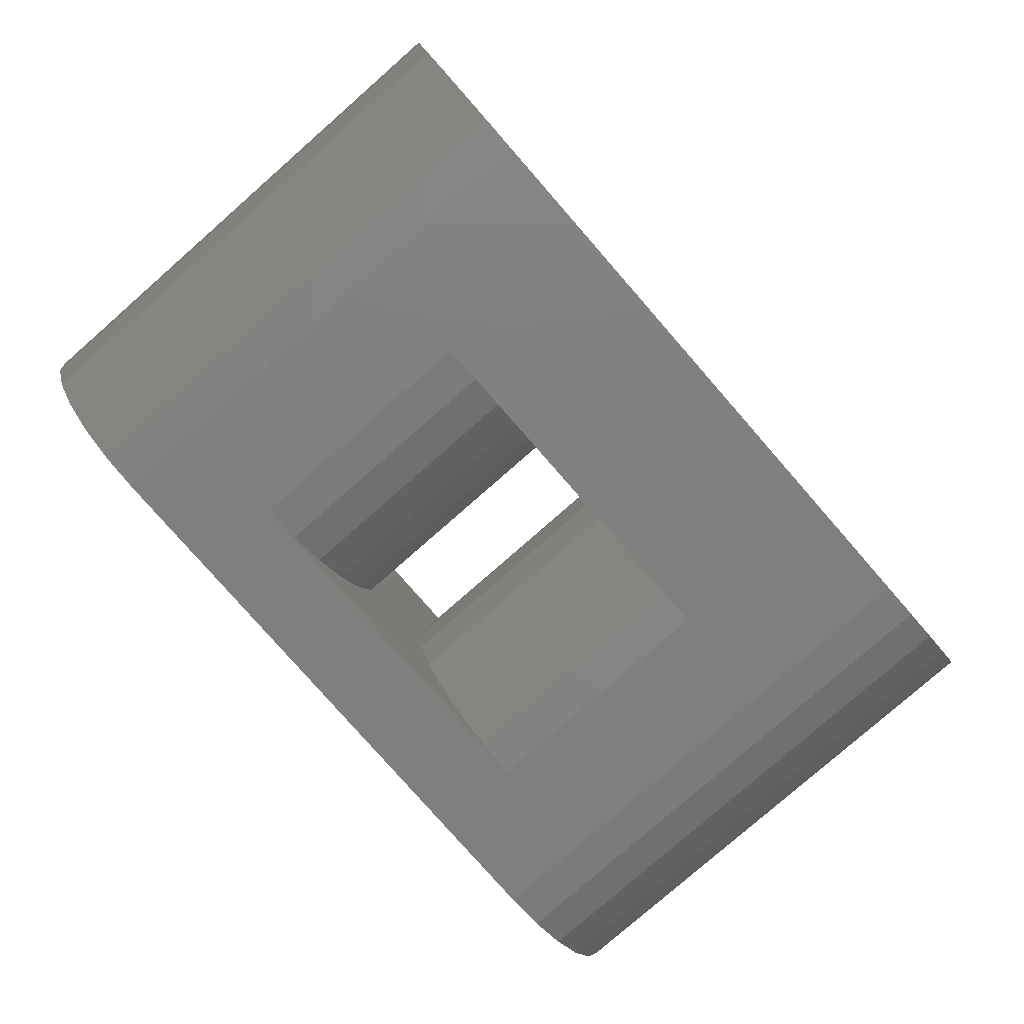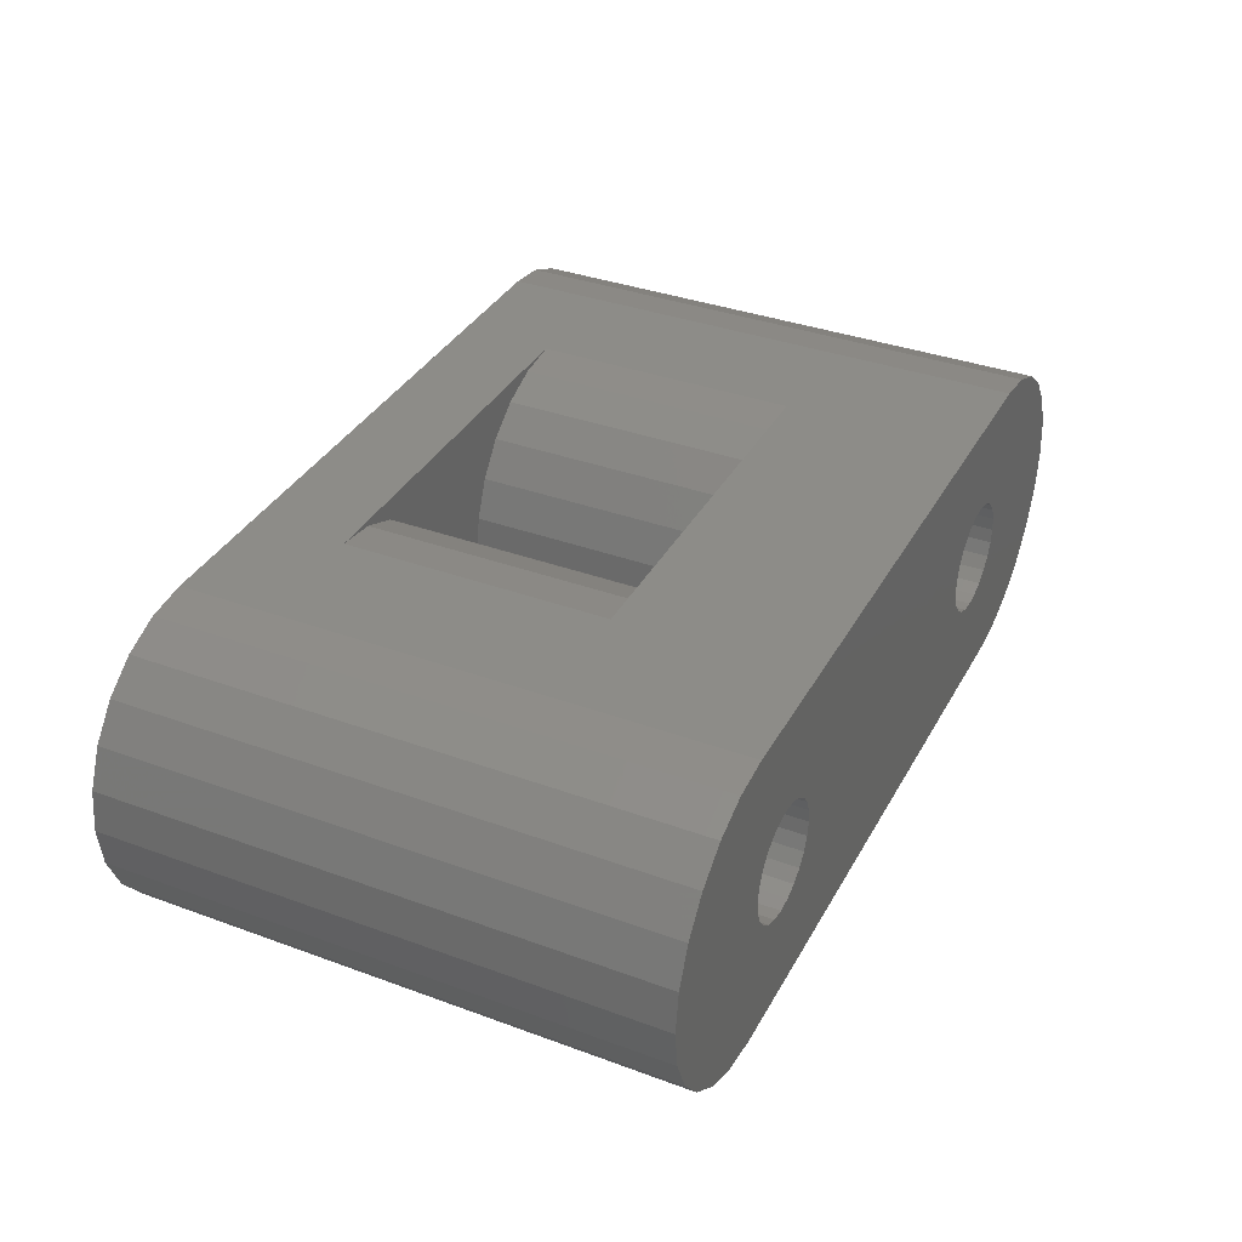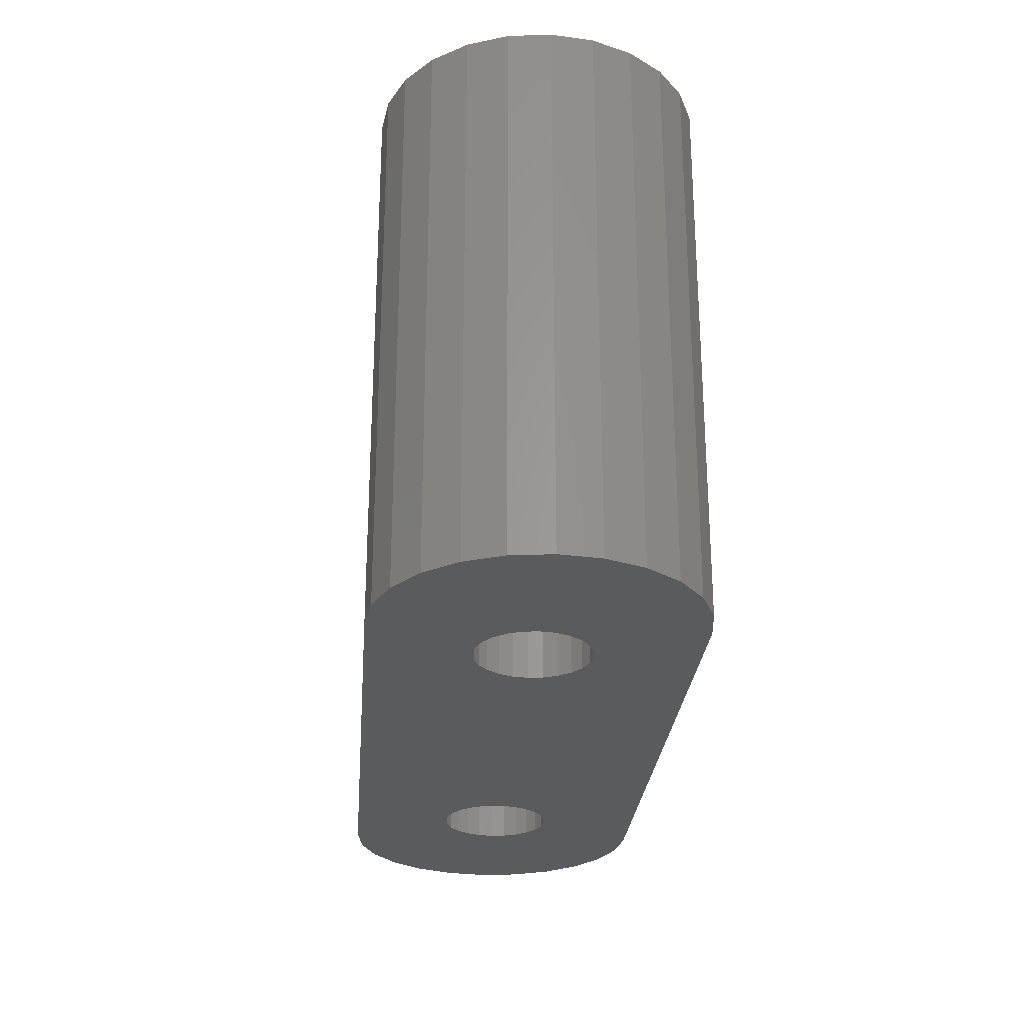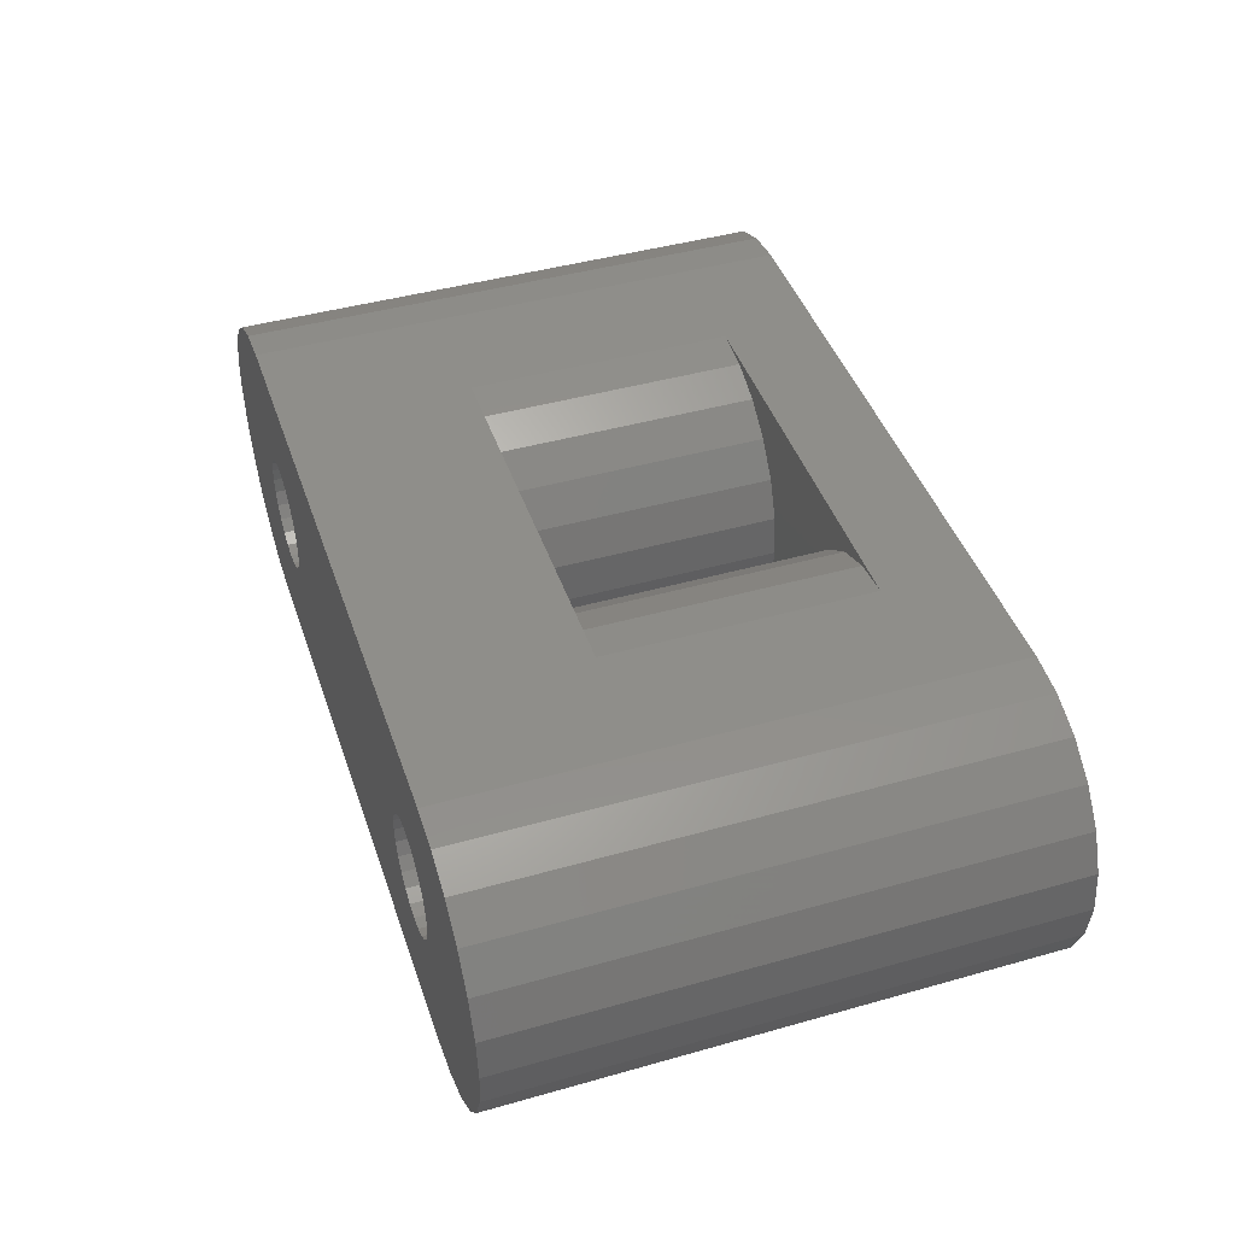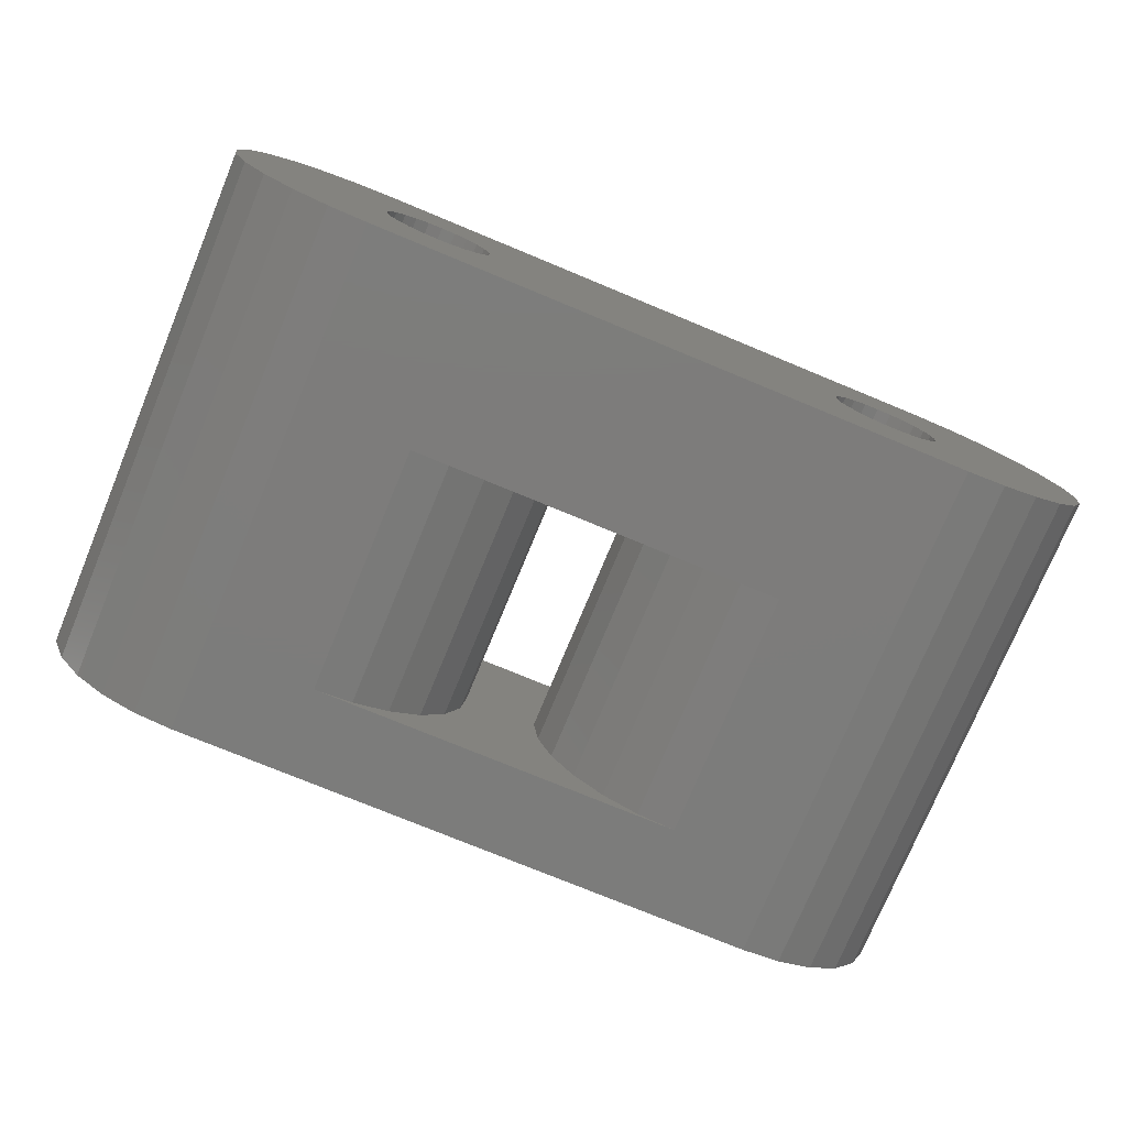
<metadata>
{"format":"stl","ext":"stl","renderer":"f3d","projection":"perspective","resolution":1024,"background":"white","views":[{"elev":-79.8,"azim":131.2,"up":"+Y"},{"elev":36.0,"azim":115.7,"up":"+Y"},{"elev":-26.5,"azim":-94.5,"up":"+Z"},{"elev":43.8,"azim":-108.4,"up":"+Y"},{"elev":-75.8,"azim":157.5,"up":"+Y"}]}
</metadata>
<code>
# stl→obj: 224 verts, 456 faces
v -539.2 145.4 -1.236e-07
v -540 144.4 17.4
v -539.2 145.4 17.4
v -540 144.4 -1.082e-07
v -511.4 144.4 17.4
v -512.2 145.4 -1.236e-07
v -512.2 145.4 17.4
v -511.4 144.4 -1.082e-07
v -540.5 143.2 17.4
v -540.5 143.2 -9.02e-08
v -524.3 143.2 6
v -524.4 141.9 14.4
v -524.3 143.2 14.4
v -524.4 141.9 6
v -523.8 144.4 6
v -523.8 144.4 14.4
v -513.2 146.2 -1.354e-07
v -513.2 146.2 17.4
v -530.2 141.9 10.6
v -531.9 138.8 17.4
v -530.2 141.9 17.4
v -531.9 138.8 10.6
v -528.4 145.4 6
v -529.4 146.2 14.4
v -528.4 145.4 14.4
v -529.4 146.2 6
v -515.9 144.9 10.6
v -514.2 141.9 17.4
v -515.9 144.9 17.4
v -514.2 141.9 10.6
v -524.3 140.6 6
v -523.8 139.4 14.4
v -524.3 140.6 14.4
v -523.8 139.4 6
v -527.1 140.6 14.4
v -526.9 141.9 6
v -526.9 141.9 14.4
v -527.1 140.6 6
v -515.9 138.8 17.4
v -515.9 138.8 10.6
v -540 139.4 -3.366e-08
v -539.2 138.3 17.4
v -540 139.4 17.4
v -539.2 138.3 -1.823e-08
v -521.9 146.2 6
v -523 145.4 14.4
v -521.9 146.2 14.4
v -523 145.4 6
v -538.2 146.2 17.4
v -538.2 146.2 -1.354e-07
v -531.9 136.9 14.4
v -530.7 137.1 6
v -530.7 137.1 14.4
v -531.9 136.9 6
v -529.4 137.5 14.4
v -528.4 138.3 6
v -528.4 138.3 14.4
v -529.4 137.5 6
v -512.2 138.3 17.4
v -513.2 137.6 -6.389e-09
v -512.2 138.3 -1.823e-08
v -513.2 137.6 17.4
v -511.4 139.4 -3.366e-08
v -511.4 139.4 17.4
v -537 146.7 17.4
v -537 146.7 -1.429e-07
v -521.9 137.6 14.4
v -520.7 137.1 6
v -520.7 137.1 14.4
v -521.9 137.6 6
v -510.9 140.6 -5.163e-08
v -510.9 140.6 17.4
v -530.7 146.7 6
v -519.4 146.9 6
v -531.9 146.9 6
v -520.7 146.7 6
v -527.6 144.4 6
v -527.1 143.2 6
v -527.6 139.4 6
v -523 138.3 6
v -519.4 136.9 6
v -535.4 138.8 10.6
v -535.4 138.8 17.4
v -519.4 138.8 10.6
v -519.4 138.8 17.4
v -530.7 146.7 14.4
v -527.6 144.4 14.4
v -540.7 141.9 -7.091e-08
v -540.5 140.6 17.4
v -540.7 141.9 17.4
v -540.5 140.6 -5.163e-08
v -537.2 141.9 10.6
v -537.2 141.9 17.4
v -521.2 141.9 10.6
v -521.2 141.9 17.4
v -510.9 143.2 17.4
v -510.9 143.2 -9.02e-08
v -515.7 146.9 -1.454e-07
v -514.4 146.7 17.4
v -514.4 146.7 -1.429e-07
v -515.7 146.9 17.4
v -535.7 136.9 17.4
v -537 137.1 1.054e-09
v -535.7 136.9 3.592e-09
v -537 137.1 17.4
v -538.2 137.6 17.4
v -538.2 137.6 -6.389e-09
v -519.4 136.9 14.4
v -514.4 137.1 1.054e-09
v -514.4 137.1 17.4
v -519.4 144.9 10.6
v -519.4 144.9 17.4
v -520.7 146.7 14.4
v -519.4 146.9 14.4
v -510.7 141.9 -7.091e-08
v -510.7 141.9 17.4
v -527.6 139.4 14.4
v -515.7 136.9 3.593e-09
v -515.7 136.9 17.4
v -527.1 143.2 14.4
v -523 138.3 14.4
v -535.4 144.9 10.6
v -535.4 144.9 17.4
v -531.9 146.9 14.4
v -535.7 146.9 17.4
v -535.7 146.9 -1.454e-07
v -531.9 144.9 10.6
v -531.9 144.9 17.4
v -534.6 143.4 10.6
v -534.2 143.6 10.6
v -533.7 143.7 10.6
v -535 143.2 10.6
v -535.3 142.8 10.6
v -535.4 142.3 10.6
v -535.5 141.9 10.6
v -535.4 141.4 10.6
v -535.3 141 10.6
v -535 140.6 10.6
v -534.6 140.3 10.6
v -534.2 140.1 10.6
v -533.7 140.1 10.6
v -532.8 143.4 10.6
v -533.2 143.6 10.6
v -532.4 143.2 10.6
v -532.1 142.8 10.6
v -532 142.3 10.6
v -531.9 141.9 10.6
v -532 141.4 10.6
v -532.1 141 10.6
v -532.4 140.6 10.6
v -532.8 140.3 10.6
v -533.2 140.1 10.6
v -533.7 143.7 -9.774e-08
v -533.2 143.6 -9.682e-08
v -534.6 143.4 -9.414e-08
v -534.2 143.6 -9.682e-08
v -532.1 141 -5.75e-08
v -532.4 140.6 -5.195e-08
v -519.3 142.8 10.6
v -519 143.2 -8.988e-08
v -519 143.2 10.6
v -519.3 142.8 -8.432e-08
v -516 141.4 -6.397e-08
v -516.1 141 10.6
v -516 141.4 10.6
v -516.1 141 -5.75e-08
v -519.4 141.4 -6.397e-08
v -519.5 141.9 10.6
v -519.4 141.4 10.6
v -519.5 141.9 -7.091e-08
v -534.2 140.1 -4.501e-08
v -533.7 140.1 -4.409e-08
v -532.1 142.8 -8.433e-08
v -532 142.3 -7.786e-08
v -535.3 141 -5.75e-08
v -535 140.6 -5.195e-08
v -519.4 142.3 10.6
v -519.4 142.3 -7.786e-08
v -517.2 140.1 -4.501e-08
v -516.8 140.3 10.6
v -516.8 140.3 -4.769e-08
v -517.2 140.1 10.6
v -519 140.6 10.6
v -519.3 141 -5.75e-08
v -519.3 141 10.6
v -519 140.6 -5.195e-08
v -531.9 141.9 -7.091e-08
v -532 141.4 -6.397e-08
v -535.3 142.8 -8.433e-08
v -535.4 142.3 -7.786e-08
v -517.7 140.1 -4.409e-08
v -517.7 140.1 10.6
v -516.1 142.8 -8.432e-08
v -516 142.3 10.6
v -516.1 142.8 10.6
v -516 142.3 -7.786e-08
v -535 143.2 -8.988e-08
v -517.7 143.7 10.6
v -518.2 143.6 -9.682e-08
v -517.7 143.7 -9.774e-08
v -518.2 143.6 10.6
v -518.6 143.4 -9.414e-08
v -518.6 143.4 10.6
v -518.6 140.3 10.6
v -518.6 140.3 -4.769e-08
v -516.4 143.2 -8.988e-08
v -516.4 143.2 10.6
v -516.4 140.6 10.6
v -516.4 140.6 -5.195e-08
v -518.2 140.1 -4.501e-08
v -518.2 140.1 10.6
v -534.6 140.3 -4.769e-08
v -533.2 140.1 -4.501e-08
v -532.8 140.3 -4.769e-08
v -532.8 143.4 -9.414e-08
v -532.4 143.2 -8.988e-08
v -535.4 141.4 -6.397e-08
v -535.5 141.9 -7.091e-08
v -515.9 141.9 -7.091e-08
v -515.9 141.9 10.6
v -516.8 143.4 -9.414e-08
v -516.8 143.4 10.6
v -517.2 143.6 -9.682e-08
v -517.2 143.6 10.6
f 1 2 3
f 2 1 4
f 5 6 7
f 6 5 8
f 4 9 2
f 9 4 10
f 11 12 13
f 12 11 14
f 15 13 16
f 13 15 11
f 17 7 6
f 7 17 18
f 19 20 21
f 20 19 22
f 23 24 25
f 24 23 26
f 27 28 29
f 28 27 30
f 31 32 33
f 32 31 34
f 35 36 37
f 36 35 38
f 30 39 28
f 39 30 40
f 41 42 43
f 42 41 44
f 45 46 47
f 46 45 48
f 1 49 50
f 49 1 3
f 51 52 53
f 52 51 54
f 55 56 57
f 56 55 58
f 59 60 61
f 60 59 62
f 59 63 64
f 63 59 61
f 50 65 66
f 65 50 49
f 67 68 69
f 68 67 70
f 64 71 72
f 71 64 63
f 73 74 75
f 74 73 76
f 76 73 45
f 45 73 26
f 45 26 48
f 48 26 23
f 48 23 15
f 15 23 77
f 15 77 11
f 11 77 78
f 11 78 14
f 14 78 36
f 14 36 31
f 31 36 38
f 31 38 34
f 34 38 79
f 34 79 80
f 80 79 56
f 80 56 70
f 70 56 58
f 70 58 68
f 68 58 52
f 68 52 81
f 81 52 54
f 82 20 22
f 20 82 83
f 84 39 40
f 39 84 85
f 26 86 24
f 86 26 73
f 87 23 25
f 23 87 77
f 88 89 90
f 89 88 91
f 53 58 55
f 58 53 52
f 83 92 93
f 92 83 82
f 85 94 95
f 94 85 84
f 96 8 5
f 8 96 97
f 98 99 100
f 99 98 101
f 102 103 104
f 103 102 105
f 106 44 107
f 44 106 42
f 69 81 108
f 81 69 68
f 62 109 60
f 109 62 110
f 91 43 89
f 43 91 41
f 95 111 112
f 111 95 94
f 76 47 113
f 47 76 45
f 74 113 114
f 113 74 76
f 72 115 116
f 115 72 71
f 57 79 117
f 79 57 56
f 110 118 109
f 118 110 119
f 10 90 9
f 90 10 88
f 37 78 120
f 78 37 36
f 34 121 32
f 121 34 80
f 93 122 123
f 122 93 92
f 100 18 17
f 18 100 99
f 14 33 12
f 33 14 31
f 73 124 86
f 124 73 75
f 48 16 46
f 16 48 15
f 115 96 116
f 96 115 97
f 29 111 27
f 111 29 112
f 66 125 126
f 125 66 65
f 105 107 103
f 107 105 106
f 117 38 35
f 38 117 79
f 123 127 128
f 127 123 122
f 121 70 67
f 70 121 80
f 120 77 87
f 77 120 78
f 127 21 128
f 21 127 19
f 122 129 127
f 129 122 92
f 127 129 130
f 127 130 131
f 129 92 132
f 132 92 133
f 133 92 134
f 134 92 135
f 135 92 136
f 136 92 82
f 136 82 137
f 137 82 138
f 138 82 139
f 139 82 140
f 140 82 141
f 127 142 19
f 142 127 143
f 143 127 131
f 19 142 144
f 19 144 145
f 19 145 146
f 19 146 147
f 19 147 22
f 22 147 148
f 22 148 149
f 22 149 150
f 22 150 151
f 22 151 152
f 22 152 141
f 22 141 82
f 114 86 124
f 86 114 113
f 86 113 47
f 86 47 24
f 24 47 46
f 24 46 25
f 25 46 16
f 25 16 87
f 87 16 13
f 87 13 120
f 120 13 12
f 120 12 37
f 37 12 33
f 37 33 35
f 35 33 32
f 35 32 117
f 117 32 121
f 117 121 57
f 57 121 67
f 57 67 55
f 55 67 69
f 55 69 53
f 53 69 108
f 53 108 51
f 143 153 154
f 153 143 131
f 130 155 156
f 155 130 129
f 157 150 149
f 150 157 158
f 159 160 161
f 160 159 162
f 163 164 165
f 164 163 166
f 167 168 169
f 168 167 170
f 171 141 172
f 141 171 140
f 131 156 153
f 156 131 130
f 173 146 145
f 146 173 174
f 138 175 137
f 175 138 176
f 177 162 159
f 162 177 178
f 179 180 181
f 180 179 182
f 183 184 185
f 184 183 186
f 168 178 177
f 178 168 170
f 187 148 147
f 148 187 188
f 134 189 133
f 189 134 190
f 191 182 179
f 182 191 192
f 146 187 147
f 187 146 174
f 193 194 195
f 194 193 196
f 129 197 155
f 197 129 132
f 198 199 200
f 199 198 201
f 201 202 199
f 202 201 203
f 186 204 205
f 204 186 183
f 102 108 119
f 108 102 51
f 51 102 54
f 54 102 104
f 118 81 104
f 81 118 119
f 81 119 108
f 104 81 54
f 206 195 207
f 195 206 193
f 181 208 209
f 208 181 180
f 210 192 191
f 192 210 211
f 176 139 212
f 139 176 138
f 172 152 213
f 152 172 141
f 213 151 214
f 151 213 152
f 144 215 216
f 215 144 142
f 137 217 136
f 217 137 175
f 135 190 134
f 190 135 218
f 217 135 136
f 135 217 218
f 133 197 132
f 197 133 189
f 194 219 220
f 219 194 196
f 212 140 171
f 140 212 139
f 188 149 148
f 149 188 157
f 185 167 169
f 167 185 184
f 214 150 158
f 150 214 151
f 220 163 165
f 163 220 219
f 207 221 206
f 221 207 222
f 216 145 144
f 145 216 173
f 142 154 215
f 154 142 143
f 200 154 153
f 154 200 199
f 154 199 215
f 215 199 202
f 215 202 160
f 215 160 216
f 216 160 173
f 173 160 162
f 173 162 174
f 174 162 178
f 174 178 187
f 187 178 170
f 187 170 188
f 188 170 167
f 188 167 157
f 157 167 184
f 157 184 158
f 158 184 186
f 158 186 214
f 214 186 205
f 214 205 213
f 213 205 210
f 213 210 172
f 172 210 191
f 8 200 153
f 200 8 97
f 200 97 223
f 223 97 221
f 221 97 206
f 206 97 115
f 206 115 193
f 193 115 196
f 196 115 219
f 219 115 163
f 163 115 71
f 163 71 166
f 166 71 209
f 209 71 181
f 181 71 63
f 181 63 179
f 179 63 191
f 191 63 41
f 41 63 44
f 44 63 61
f 44 61 107
f 107 61 60
f 107 60 103
f 103 60 109
f 103 109 104
f 104 109 118
f 98 66 126
f 66 98 100
f 66 100 50
f 50 100 17
f 50 17 1
f 1 17 6
f 1 6 4
f 4 6 8
f 4 8 153
f 4 153 10
f 10 153 156
f 10 156 155
f 10 155 197
f 10 197 88
f 88 197 189
f 88 189 190
f 88 190 218
f 88 218 91
f 91 218 217
f 91 217 175
f 91 175 176
f 91 176 212
f 91 212 41
f 41 212 171
f 41 171 172
f 41 172 191
f 166 208 164
f 208 166 209
f 222 223 221
f 223 222 224
f 205 211 210
f 211 205 204
f 224 200 223
f 200 224 198
f 98 74 101
f 74 98 126
f 101 74 114
f 74 126 75
f 114 125 101
f 125 114 124
f 125 124 75
f 125 75 126
f 123 112 29
f 112 123 128
f 112 128 95
f 95 128 21
f 95 21 20
f 95 20 85
f 2 123 3
f 123 2 93
f 93 2 9
f 93 9 90
f 93 90 89
f 93 89 83
f 83 89 43
f 83 43 42
f 83 42 20
f 20 42 59
f 59 42 62
f 62 42 106
f 62 106 105
f 62 105 110
f 110 105 102
f 110 102 119
f 65 101 125
f 101 65 99
f 99 65 49
f 99 49 18
f 18 49 3
f 18 3 7
f 7 3 29
f 7 29 5
f 29 3 123
f 5 29 28
f 5 28 96
f 96 28 116
f 116 28 39
f 116 39 72
f 72 39 64
f 64 39 59
f 59 39 85
f 59 85 20
f 203 160 202
f 160 203 161
f 111 201 198
f 201 111 203
f 203 111 94
f 203 94 161
f 161 94 159
f 159 94 177
f 177 94 168
f 168 94 84
f 168 84 169
f 169 84 185
f 185 84 183
f 183 84 204
f 204 84 211
f 211 84 192
f 192 84 40
f 27 222 30
f 222 27 111
f 222 111 224
f 224 111 198
f 30 222 207
f 30 207 195
f 30 195 194
f 30 194 220
f 30 220 40
f 40 220 165
f 40 165 164
f 40 164 208
f 40 208 180
f 40 180 182
f 40 182 192

</code>
